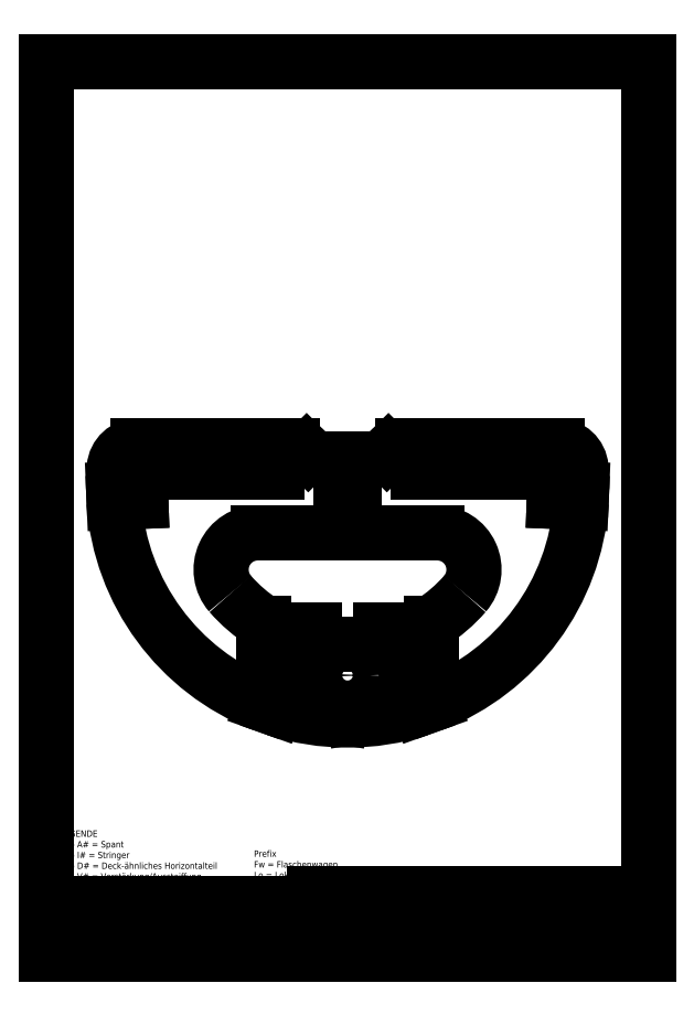
<metadata>
{"format":"dxf","ext":"dxf","renderer":"ezdxf+matplotlib","layout":"modelspace","background":"white","min_lineweight":24,"dpi":150}
</metadata>
<code>
0
SECTION
2
ENTITIES
0
INSERT
8
0
2
Sheet-A4-Vert
10
0
20
0
30
0
41
1
42
1
43
0
50
0
70
1
71
1
44
0
45
0
0
LINE
8
0
10
170
20
15
11
170
21
18
0
LINE
8
0
10
160
20
15
11
160
21
18
0
LINE
8
0
10
150
20
15
11
150
21
18
0
LINE
8
0
10
140
20
15
11
140
21
18
0
LINE
8
0
10
130
20
15
11
130
21
18
0
LINE
8
0
10
120
20
15
11
120
21
18
0
LINE
8
0
10
110
20
15
11
110
21
18
0
LINE
8
0
10
100
20
15
11
100
21
18
0
LINE
8
0
10
90
20
15
11
90
21
18
0
LINE
8
0
10
80
20
15
11
80
21
18
0
LINE
8
0
10
81
20
15
11
81
21
16.8
0
LINE
8
0
10
82
20
15
11
82
21
16.8
0
LINE
8
0
10
83
20
15
11
83
21
16.8
0
LINE
8
0
10
84
20
15
11
84
21
16.8
0
LINE
8
0
10
85
20
15
11
85
21
16.8
0
LINE
8
0
10
86
20
15
11
86
21
16.8
0
LINE
8
0
10
87
20
15
11
87
21
16.8
0
LINE
8
0
10
88
20
15
11
88
21
16.8
0
LINE
8
0
10
89
20
15
11
89
21
16.8
0
LINE
8
0
10
91
20
15
11
91
21
16.8
0
LINE
8
0
10
92
20
15
11
92
21
16.8
0
LINE
8
0
10
93
20
15
11
93
21
16.8
0
LINE
8
0
10
94
20
15
11
94
21
16.8
0
LINE
8
0
10
95
20
15
11
95
21
16.8
0
LINE
8
0
10
96
20
15
11
96
21
16.8
0
LINE
8
0
10
97
20
15
11
97
21
16.8
0
LINE
8
0
10
98
20
15
11
98
21
16.8
0
LINE
8
0
10
99
20
15
11
99
21
16.8
0
LINE
8
0
10
101
20
15
11
101
21
16.8
0
LINE
8
0
10
102
20
15
11
102
21
16.8
0
LINE
8
0
10
103
20
15
11
103
21
16.8
0
LINE
8
0
10
104
20
15
11
104
21
16.8
0
LINE
8
0
10
105
20
15
11
105
21
16.8
0
LINE
8
0
10
106
20
15
11
106
21
16.8
0
LINE
8
0
10
107
20
15
11
107
21
16.8
0
LINE
8
0
10
108
20
15
11
108
21
16.8
0
LINE
8
0
10
109
20
15
11
109
21
16.8
0
LINE
8
0
10
111
20
15
11
111
21
16.8
0
LINE
8
0
10
112
20
15
11
112
21
16.8
0
LINE
8
0
10
113
20
15
11
113
21
16.8
0
LINE
8
0
10
114
20
15
11
114
21
16.8
0
LINE
8
0
10
115
20
15
11
115
21
16.8
0
LINE
8
0
10
116
20
15
11
116
21
16.8
0
LINE
8
0
10
117
20
15
11
117
21
16.8
0
LINE
8
0
10
118
20
15
11
118
21
16.8
0
LINE
8
0
10
119
20
15
11
119
21
16.8
0
LINE
8
0
10
121
20
15
11
121
21
16.8
0
LINE
8
0
10
122
20
15
11
122
21
16.8
0
LINE
8
0
10
123
20
15
11
123
21
16.8
0
LINE
8
0
10
124
20
15
11
124
21
16.8
0
LINE
8
0
10
125
20
15
11
125
21
16.8
0
LINE
8
0
10
126
20
15
11
126
21
16.8
0
LINE
8
0
10
127
20
15
11
127
21
16.8
0
LINE
8
0
10
128
20
15
11
128
21
16.8
0
LINE
8
0
10
129
20
15
11
129
21
16.8
0
LINE
8
0
10
131
20
15
11
131
21
16.8
0
LINE
8
0
10
132
20
15
11
132
21
16.8
0
LINE
8
0
10
133
20
15
11
133
21
16.8
0
LINE
8
0
10
134
20
15
11
134
21
16.8
0
LINE
8
0
10
135
20
15
11
135
21
16.8
0
LINE
8
0
10
136
20
15
11
136
21
16.8
0
LINE
8
0
10
137
20
15
11
137
21
16.8
0
LINE
8
0
10
138
20
15
11
138
21
16.8
0
LINE
8
0
10
139
20
15
11
139
21
16.8
0
LINE
8
0
10
141
20
15
11
141
21
16.8
0
LINE
8
0
10
142
20
15
11
142
21
16.8
0
LINE
8
0
10
143
20
15
11
143
21
16.8
0
LINE
8
0
10
144
20
15
11
144
21
16.8
0
LINE
8
0
10
145
20
15
11
145
21
16.8
0
LINE
8
0
10
146
20
15
11
146
21
16.8
0
LINE
8
0
10
147
20
15
11
147
21
16.8
0
LINE
8
0
10
148
20
15
11
148
21
16.8
0
LINE
8
0
10
149
20
15
11
149
21
16.8
0
LINE
8
0
10
151
20
15
11
151
21
16.8
0
LINE
8
0
10
152
20
15
11
152
21
16.8
0
LINE
8
0
10
153
20
15
11
153
21
16.8
0
LINE
8
0
10
154
20
15
11
154
21
16.8
0
LINE
8
0
10
155
20
15
11
155
21
16.8
0
LINE
8
0
10
156
20
15
11
156
21
16.8
0
LINE
8
0
10
157
20
15
11
157
21
16.8
0
LINE
8
0
10
158
20
15
11
158
21
16.8
0
LINE
8
0
10
159
20
15
11
159
21
16.8
0
LINE
8
0
10
161
20
15
11
161
21
16.8
0
LINE
8
0
10
162
20
15
11
162
21
16.8
0
LINE
8
0
10
163
20
15
11
163
21
16.8
0
LINE
8
0
10
164
20
15
11
164
21
16.8
0
LINE
8
0
10
165
20
15
11
165
21
16.8
0
LINE
8
0
10
166
20
15
11
166
21
16.8
0
LINE
8
0
10
167
20
15
11
167
21
16.8
0
LINE
8
0
10
168
20
15
11
168
21
16.8
0
LINE
8
0
10
169
20
15
11
169
21
16.8
0
LINE
8
0
10
171
20
15
11
171
21
16.8
0
LINE
8
0
10
172
20
15
11
172
21
16.8
0
LINE
8
0
10
173
20
15
11
173
21
16.8
0
LINE
8
0
10
174
20
15
11
174
21
16.8
0
LINE
8
0
10
175
20
15
11
175
21
16.8
0
LINE
8
0
10
176
20
15
11
176
21
16.8
0
LINE
8
0
10
177
20
15
11
177
21
16.8
0
LINE
8
0
10
178
20
15
11
178
21
16.8
0
LINE
8
0
10
179
20
15
11
179
21
16.8
0
LINE
8
0
10
85
20
16.8
11
85
21
17.4
0
LINE
8
0
10
95
20
16.8
11
95
21
17.4
0
LINE
8
0
10
105
20
16.8
11
105
21
17.4
0
LINE
8
0
10
115
20
16.8
11
115
21
17.4
0
LINE
8
0
10
125
20
16.8
11
125
21
17.4
0
LINE
8
0
10
135
20
16.8
11
135
21
17.4
0
LINE
8
0
10
145
20
16.8
11
145
21
17.4
0
LINE
8
0
10
155
20
16.8
11
155
21
17.4
0
LINE
8
0
10
165
20
16.8
11
165
21
17.4
0
LINE
8
0
10
175
20
16.8
11
175
21
17.4
0
MTEXT
8
0
10
131
20
13
30
0
40
3
41
18.33
71
1
72
1
1
Millimeter
7
standard
210
0
220
0
230
1
50
0
73
2
44
1
0
MTEXT
8
0
10
4
20
37
30
0
40
1.92
41
53.92
71
1
72
1
1
LEGENDE\PTyp A# = Spant\PTyp I# = Stringer\PTyp D# = Deck-ähnliches Horizontalteil\PTyp V# = Verstärkung/Aussteiffung\PTyp E# = Montageteil für Elektronikteile\P
7
standard
210
0
220
0
230
1
50
0
73
2
44
1
0
MTEXT
8
0
10
62
20
31
30
0
40
1.92
41
33.6
71
1
72
1
1
Prefix\PFw = Flaschenwagen\PLo = Lokomotive\PKw = Kontroll/Akkuwagen\P
7
standard
210
0
220
0
230
1
50
0
73
2
44
1
0
INSERT
8
0
2
noname0
10
188
20
66
30
0
41
1
42
1
43
0
50
0
70
1
71
1
44
0
45
0
0
INSERT
8
0
2
noname1
10
190
20
70
30
0
41
1
42
1
43
0
50
0
70
1
71
1
44
0
45
0
0
LINE
8
laserlabeling
10
90
20
142
11
90
21
138
0
LINE
8
laserlabeling
10
88
20
140
11
92
21
140
0
LINE
8
0
10
80
20
92.8
11
100
21
92.8
0
LINE
8
0
10
100
20
92.8
11
100
21
96.8
0
LINE
8
0
10
80
20
92.8
11
80
21
96.8
0
LINE
8
0
10
100
20
96.8
11
111
21
96.8
0
LINE
8
0
10
115
20
96.8
11
115
21
99.07
0
LINE
8
0
10
65
20
96.8
11
65
21
99.07
0
LINE
8
0
10
111
20
92.8
11
111
21
96.8
0
LINE
8
0
10
69
20
92.8
11
69
21
96.8
0
LINE
8
0
10
111
20
92.8
11
115
21
92.8
0
LINE
8
0
10
69
20
92.8
11
65
21
92.8
0
LINE
8
0
10
115
20
92.8
11
115
21
96.8
0
LINE
8
0
10
65
20
92.8
11
65
21
96.8
0
LINE
8
0
10
69
20
96.8
11
80
21
96.8
0
ARC
8
0
10
63.18
20
115
40
11
50
90
51
221
0
ARC
8
0
10
116.8
20
115
40
11
50
319
51
90
0
ARC
8
0
10
90
20
138.3
40
46.56
50
221
51
237.5
0
ARC
8
0
10
90
20
138.3
40
46.56
50
302.5
51
319
0
LINE
8
0
10
98
20
126
11
116.8
21
126
0
LINE
8
0
10
63.18
20
126
11
82
21
126
0
LINE
8
laserlabeling
10
90
20
142
11
90
21
138
0
LINE
8
laserlabeling
10
88
20
140
11
92
21
140
0
ARC
8
0
10
152.8
20
145
40
7
50
4.542
51
90
0
ARC
8
0
10
27.21
20
145
40
7
50
90
51
175.5
0
LINE
8
0
10
133.4
20
152
11
152.8
21
152
0
LINE
8
0
10
27.21
20
152
11
46.66
21
152
0
LINE
8
0
10
135
20
148
11
151
21
148
0
LINE
8
0
10
151
20
148
11
151
21
144
0
LINE
8
0
10
151
20
144
11
135
21
144
0
LINE
8
0
10
135
20
144
11
135
21
148
0
LINE
8
0
10
45
20
148
11
29
21
148
0
LINE
8
0
10
29
20
148
11
29
21
144
0
LINE
8
0
10
29
20
144
11
45
21
144
0
LINE
8
0
10
45
20
144
11
45
21
148
0
ARC
8
0
10
106.5
20
146
40
6
50
90
51
135
0
ARC
8
0
10
97.51
20
154
40
6
50
270
51
315
0
ARC
8
0
10
82.49
20
154
40
6
50
225
51
270
0
ARC
8
0
10
73.51
20
146
40
6
50
45
51
90
0
LINE
8
0
10
46.66
20
152
11
73.51
21
152
0
LINE
8
0
10
77.76
20
150.2
11
78.24
21
149.8
0
LINE
8
0
10
82.49
20
148
11
97.51
21
148
0
LINE
8
0
10
102.2
20
150.2
11
101.8
21
149.8
0
LINE
8
0
10
106.5
20
152
11
133.4
21
152
0
LINE
8
0
10
53
20
148
11
69
21
148
0
LINE
8
0
10
69
20
148
11
69
21
144
0
LINE
8
0
10
69
20
144
11
53
21
144
0
LINE
8
0
10
53
20
144
11
53
21
148
0
LINE
8
0
10
127
20
148
11
111
21
148
0
LINE
8
0
10
111
20
148
11
111
21
144
0
LINE
8
0
10
111
20
144
11
127
21
144
0
LINE
8
0
10
127
20
144
11
127
21
148
0
CIRCLE
8
0
10
90
20
83.4
40
6.699
0
LINE
8
0
10
82
20
126
11
98
21
126
0
LINE
8
0
10
27.99
20
139.4
11
28.15
21
135.4
0
LINE
8
0
10
28.15
20
135.4
11
20.19
21
135.1
0
LINE
8
0
10
152
20
139.4
11
151.8
21
135.4
0
LINE
8
laserlabeling
10
90
20
142
11
90
21
138
0
LINE
8
laserlabeling
10
88
20
140
11
92
21
140
0
LINE
8
0
10
152
20
139.4
11
160
21
139.1
0
LINE
8
0
10
151.8
20
135.4
11
159.9
21
135.1
0
LINE
8
0
10
27.99
20
139.4
11
20.02
21
139.1
0
ARC
8
0
10
90.03
20
140
40
70.01
50
359.2
51
364.5
0
ARC
8
0
10
90.03
20
140
40
70.01
50
175.5
51
180.8
0
LINE
8
0
10
67.27
20
82.29
11
71.03
21
80.95
0
LINE
8
0
10
67.27
20
82.29
11
64.59
21
74.79
0
LINE
8
0
10
71.03
20
80.95
11
68.35
21
73.44
0
ARC
8
0
10
90.03
20
140
40
70.01
50
184
51
248.7
0
LINE
8
0
10
112.7
20
82.29
11
109
21
80.95
0
LINE
8
0
10
109
20
80.95
11
111.7
21
73.42
0
LINE
8
0
10
112.7
20
82.29
11
115.4
21
74.77
0
ARC
8
0
10
90.03
20
140
40
70.01
50
252
51
288
0
ARC
8
0
10
90.03
20
140
40
70.01
50
291.3
51
356
0
MTEXT
8
0
10
60
20
10
30
0
40
3
41
56.33
71
1
72
1
1
Kontrollwagen Spant 3 & 4
7
standard
210
0
220
0
230
1
50
0
73
2
44
1
0
MTEXT
8
0
10
27
20
10
30
0
40
6
41
30
71
1
72
1
1
KwA3u4
7
standard
210
0
220
0
230
1
50
0
73
2
44
1
0
LINE
8
0
10
88.17
20
71
11
91.83
21
71
0
LINE
8
0
10
88.34
20
72
11
88.17
21
71
0
LINE
8
0
10
91.66
20
72
11
91.83
21
71
0
LINE
8
0
10
88.34
20
72
11
69.03
21
75.35
0
LINE
8
0
10
91.66
20
72
11
111
21
75.34
0
ENDSEC
0
EOF

</code>
